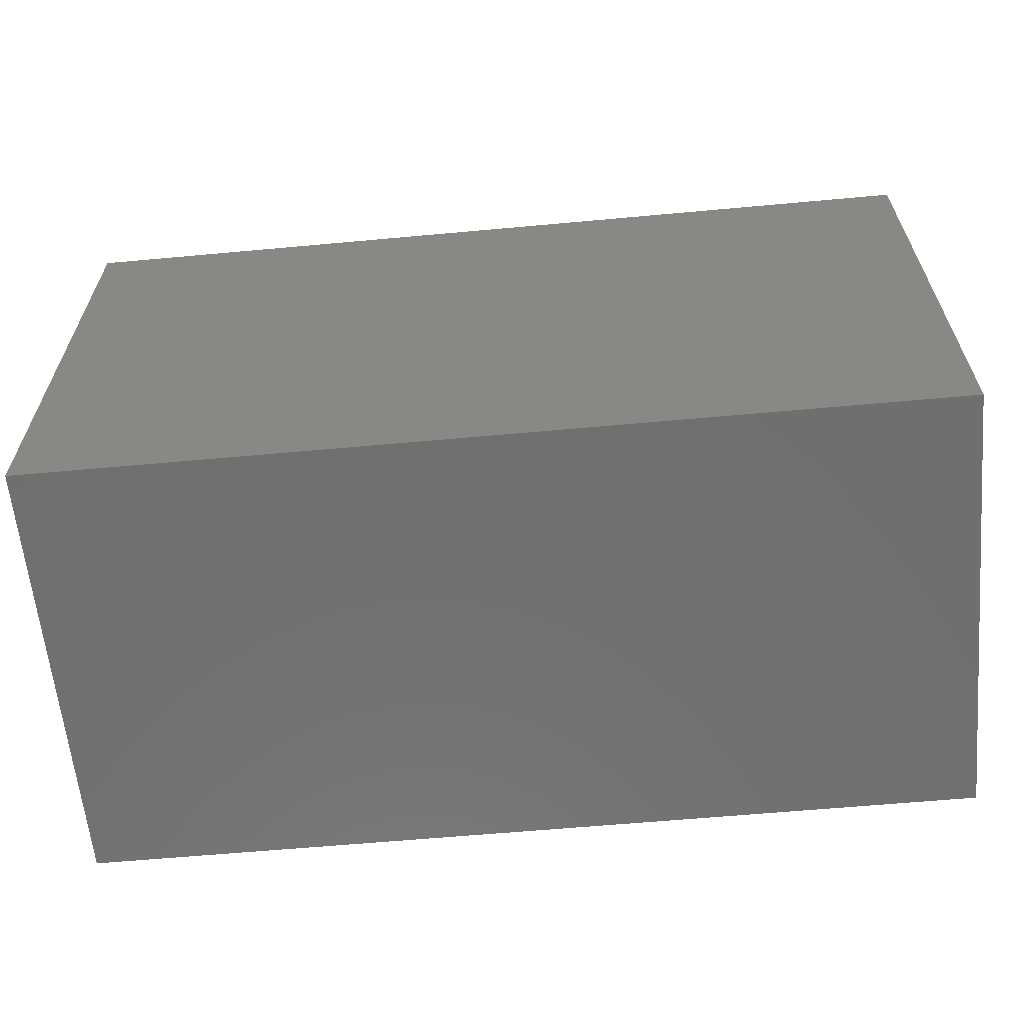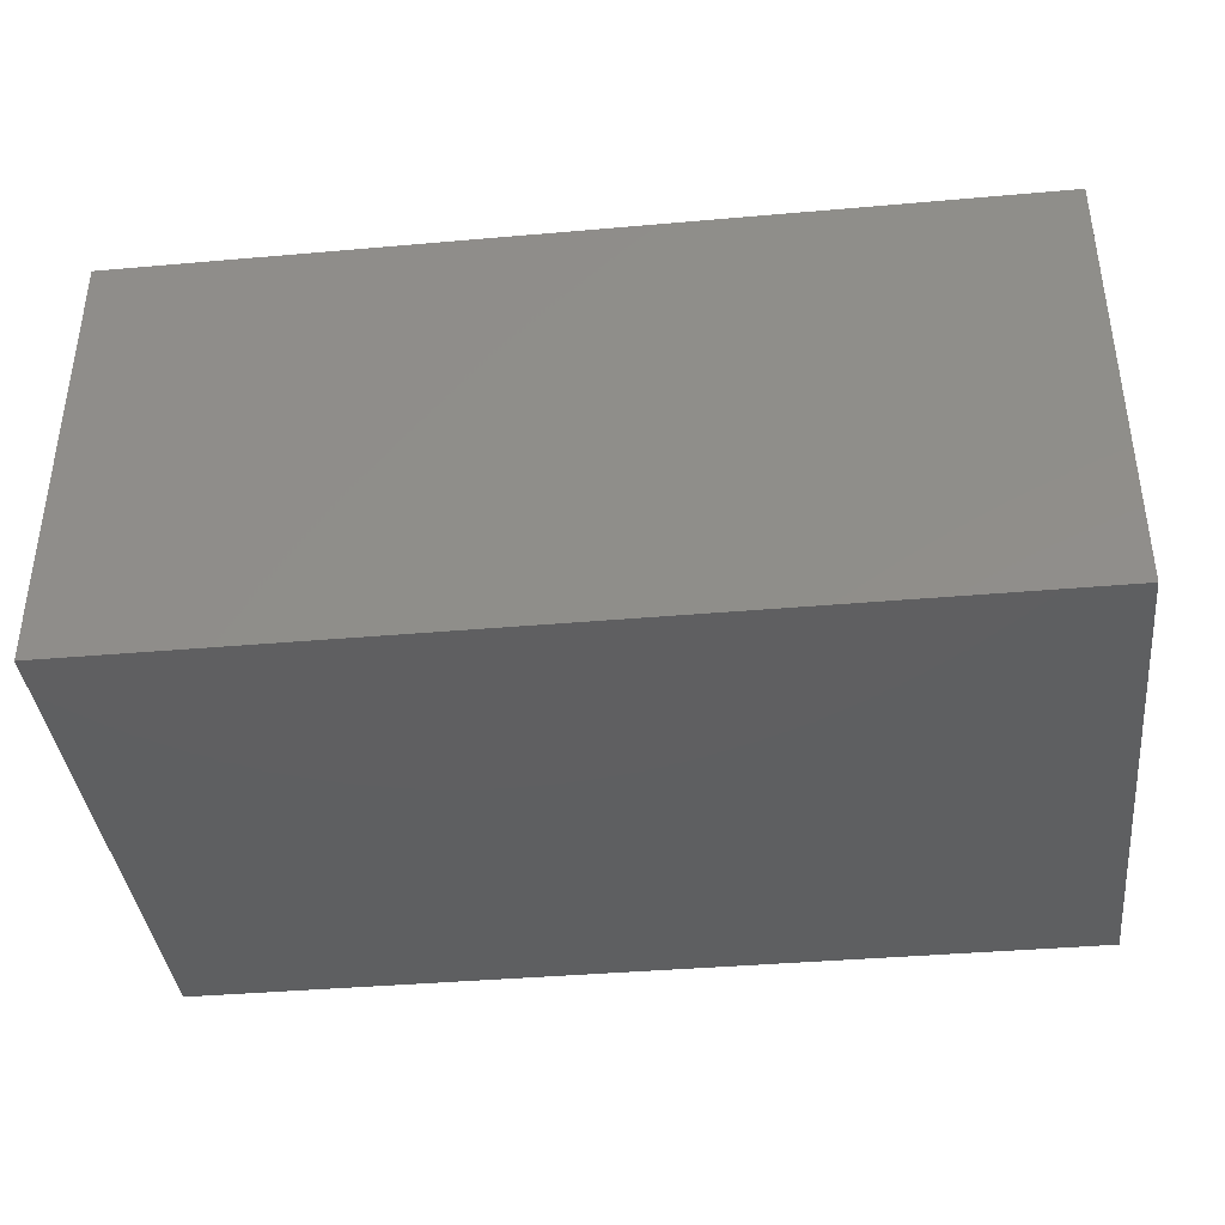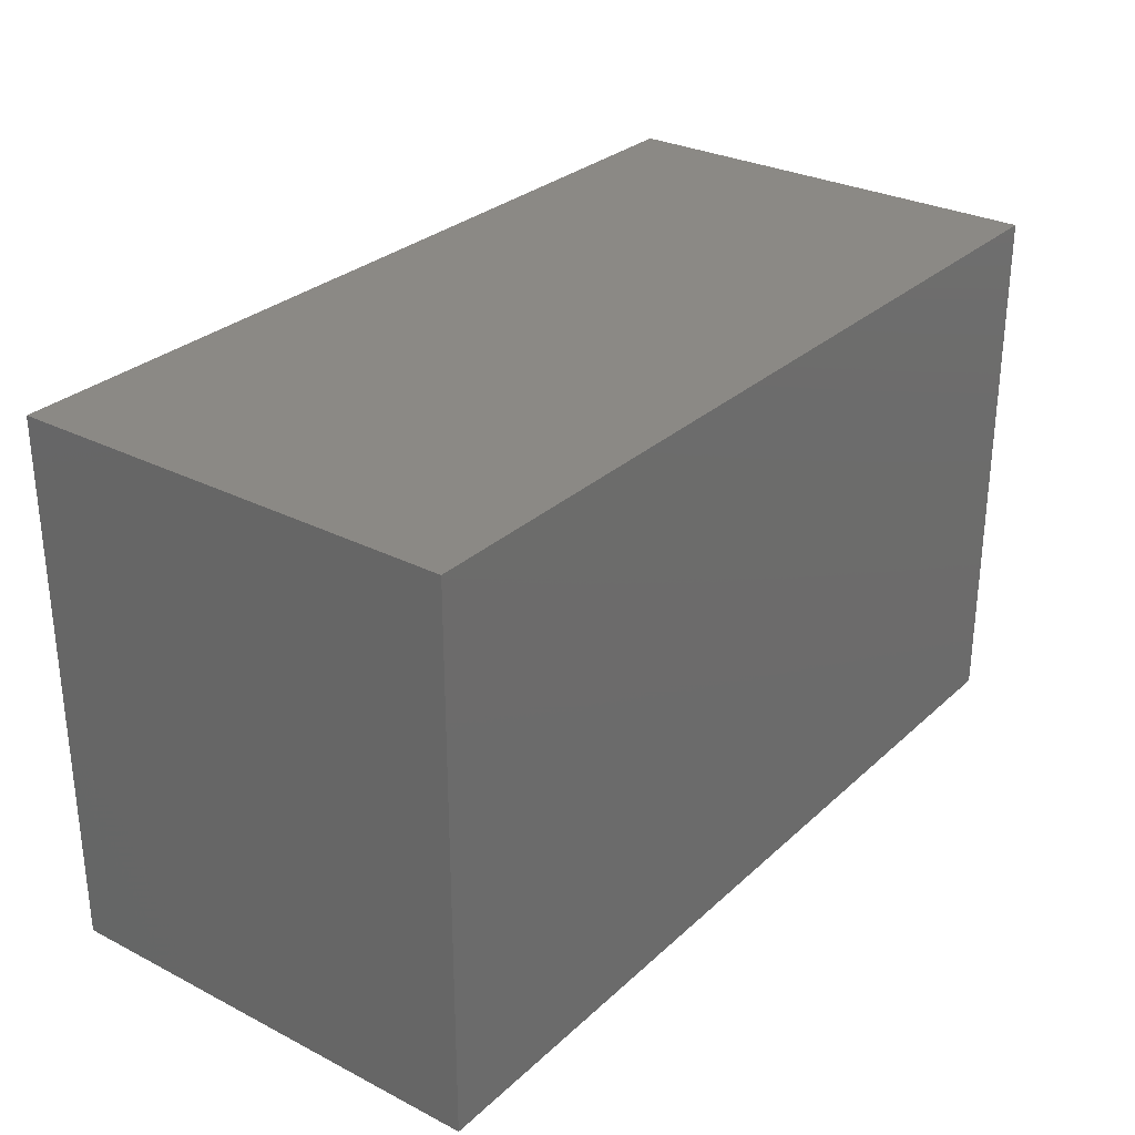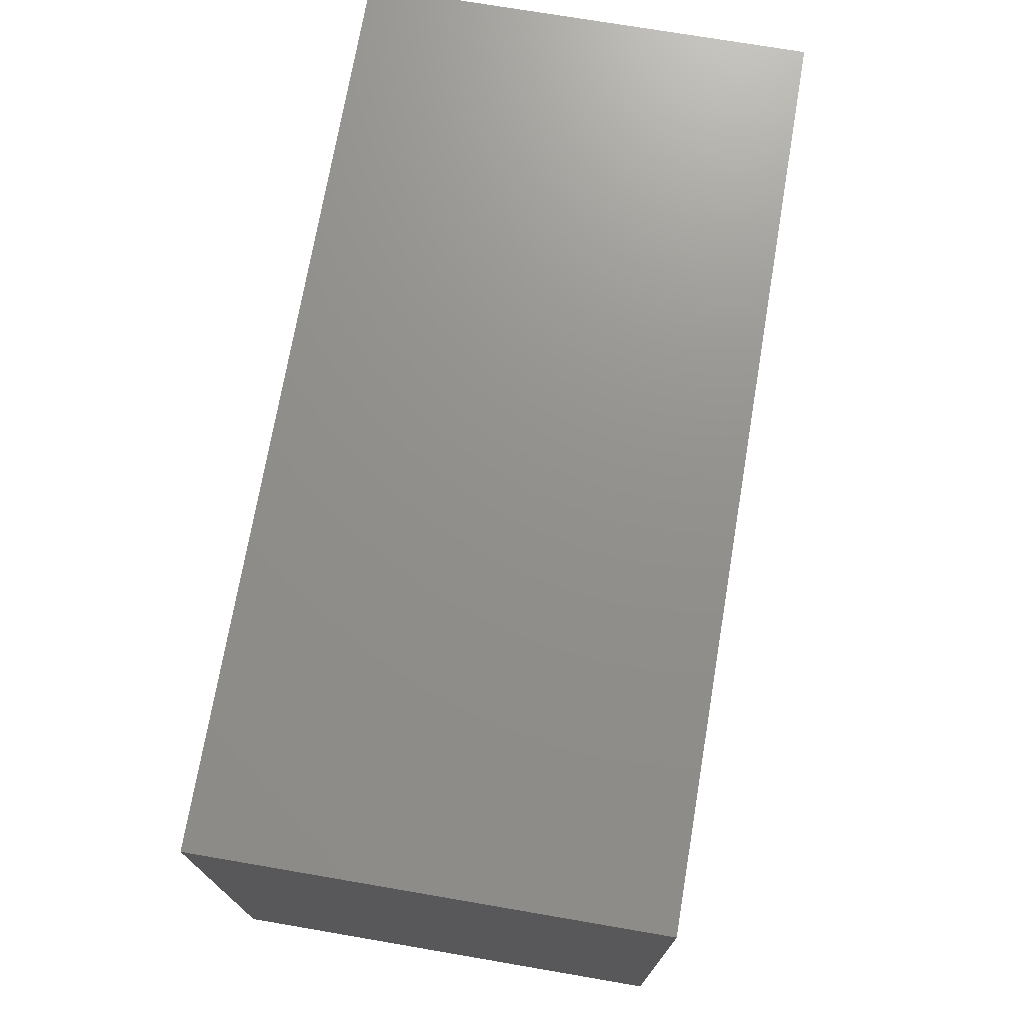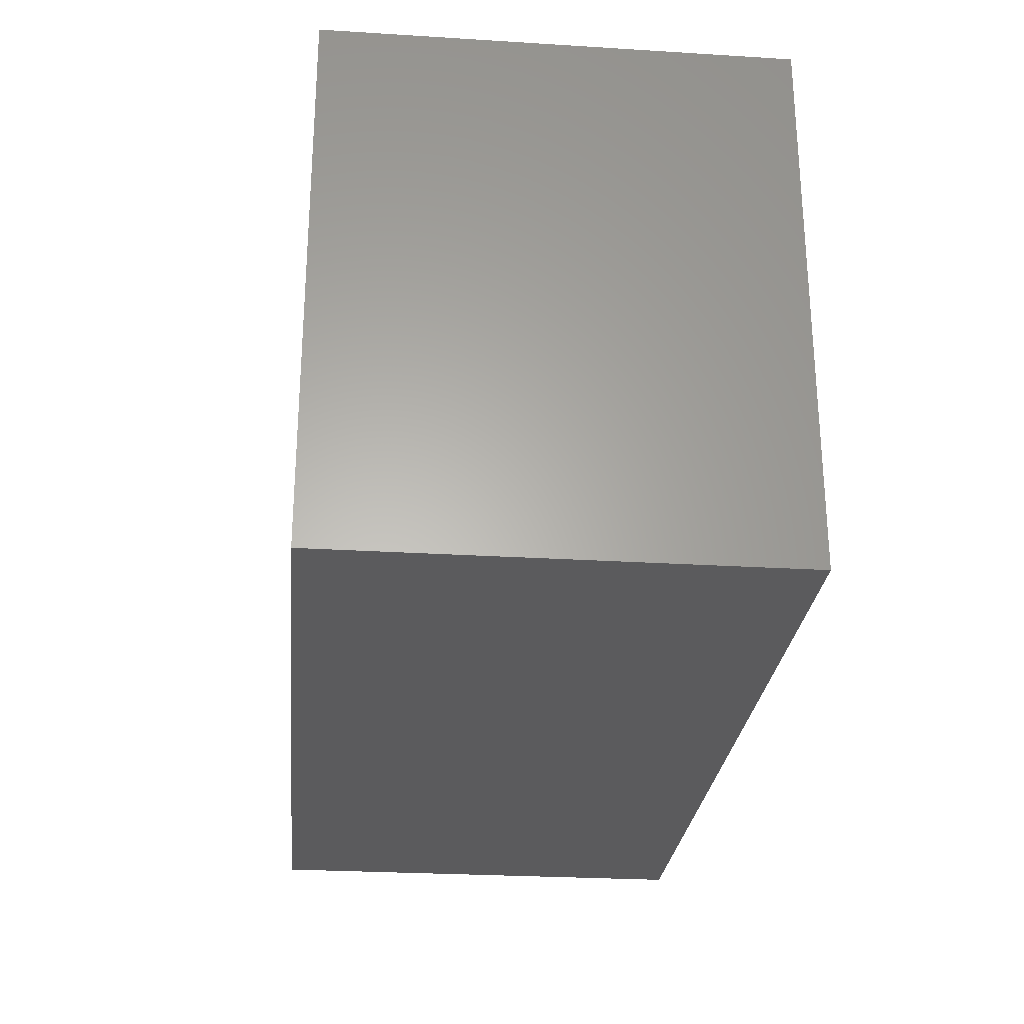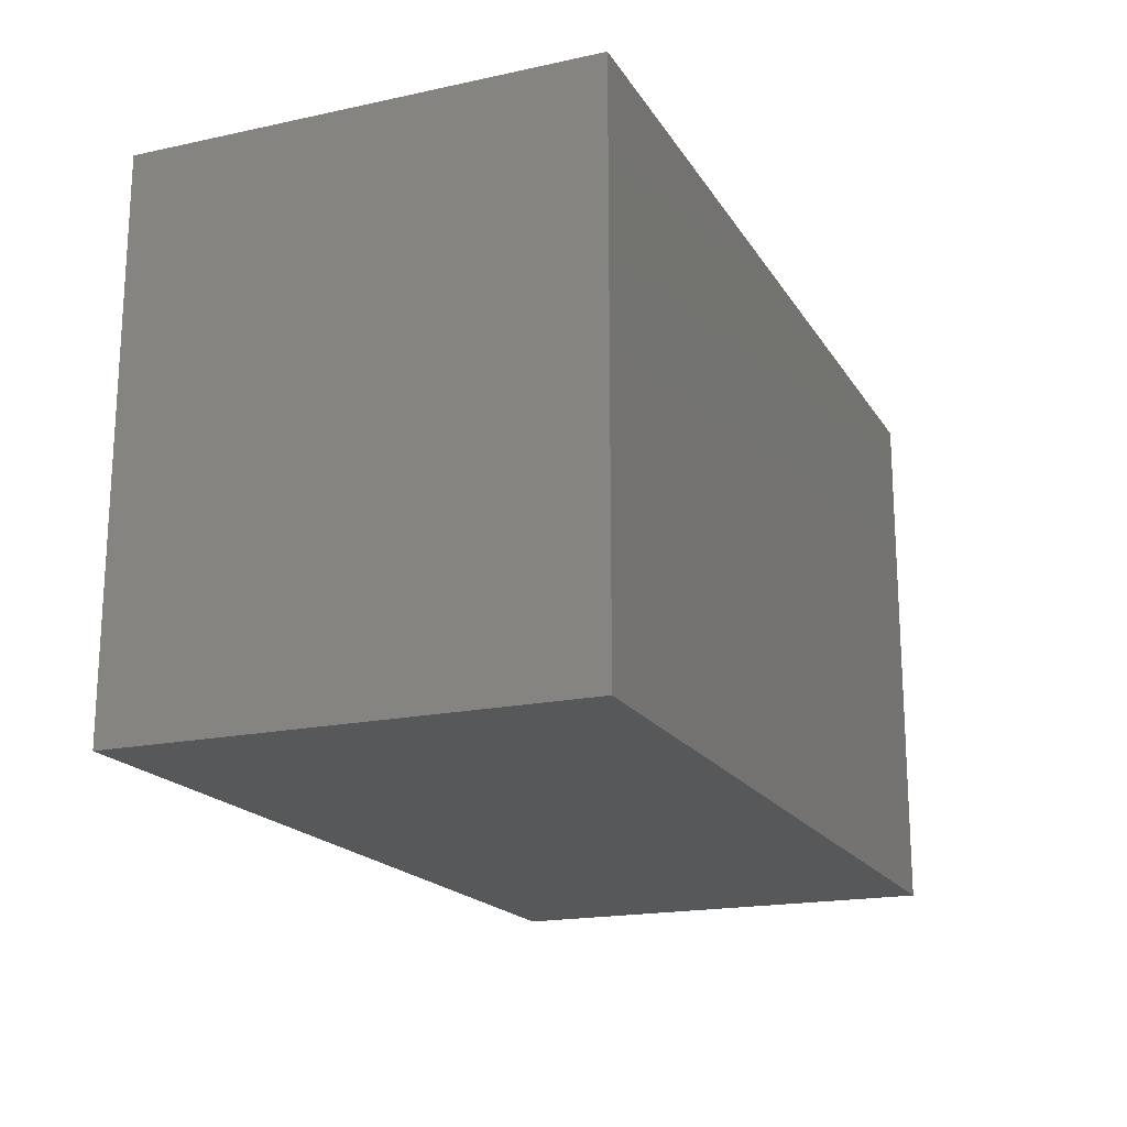
<metadata>
{"format":"stl","ext":"stl","renderer":"f3d","projection":"perspective","resolution":1024,"background":"white","views":[{"elev":-61.8,"azim":5.3,"up":"+Z"},{"elev":-38.7,"azim":-173.7,"up":"+Y"},{"elev":29.2,"azim":127.1,"up":"+Z"},{"elev":72.4,"azim":99.7,"up":"+Z"},{"elev":-26.8,"azim":-95.5,"up":"+Z"},{"elev":-18.5,"azim":112.5,"up":"+Z"}]}
</metadata>
<code>
# stl→obj: 8 verts, 12 faces
v 0 25 45
v 50 0 45
v 50 25 45
v 0 0 45
v 0 0 15
v 50 25 15
v 50 0 15
v 0 25 15
f 1 2 3
f 2 1 4
f 5 6 7
f 6 5 8
f 5 2 4
f 2 5 7
f 2 6 3
f 6 2 7
f 6 1 3
f 1 6 8
f 5 1 8
f 1 5 4

</code>
